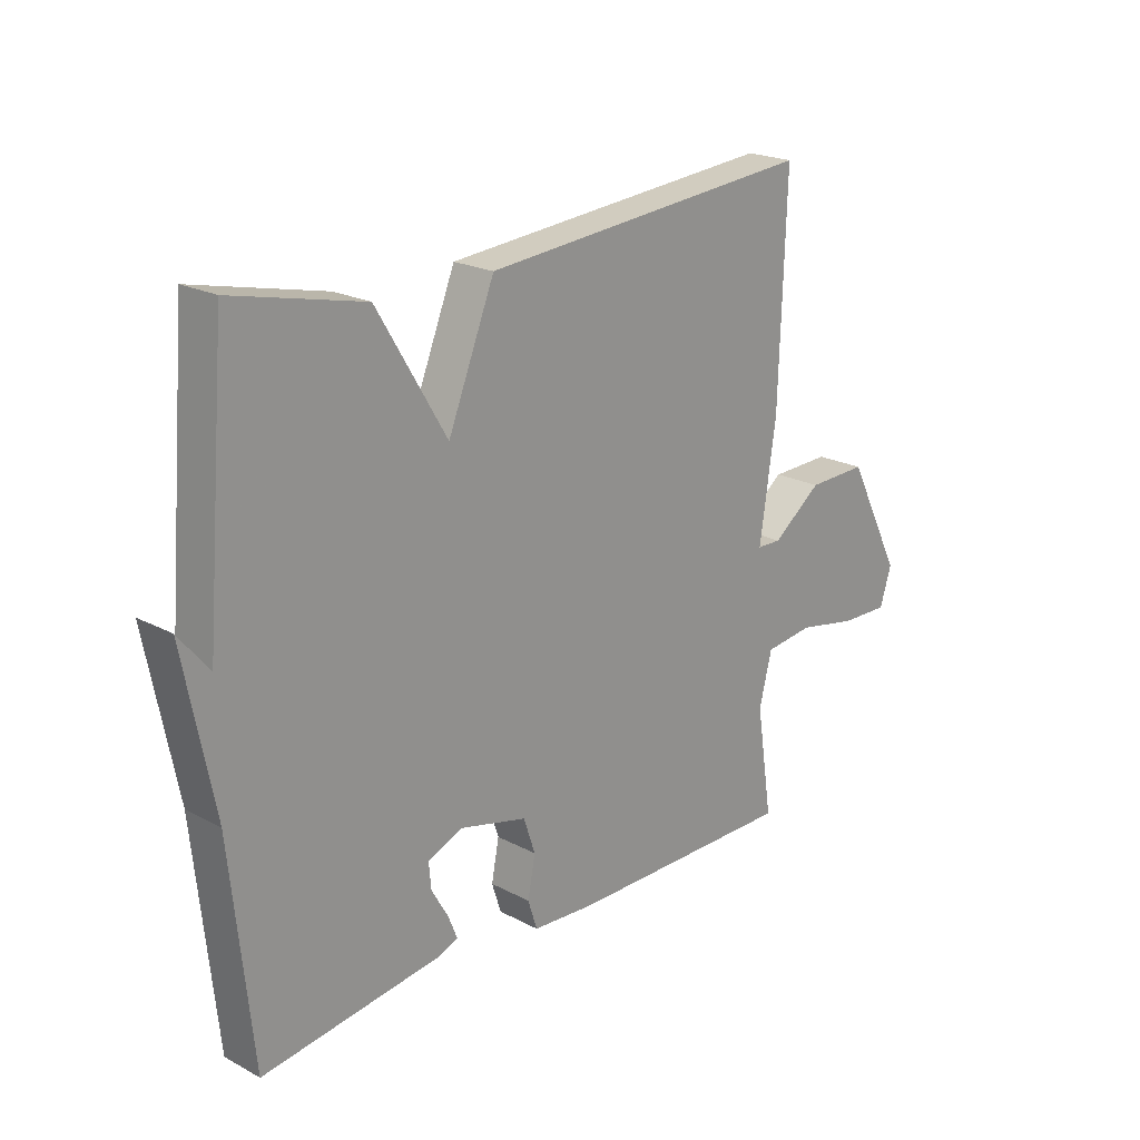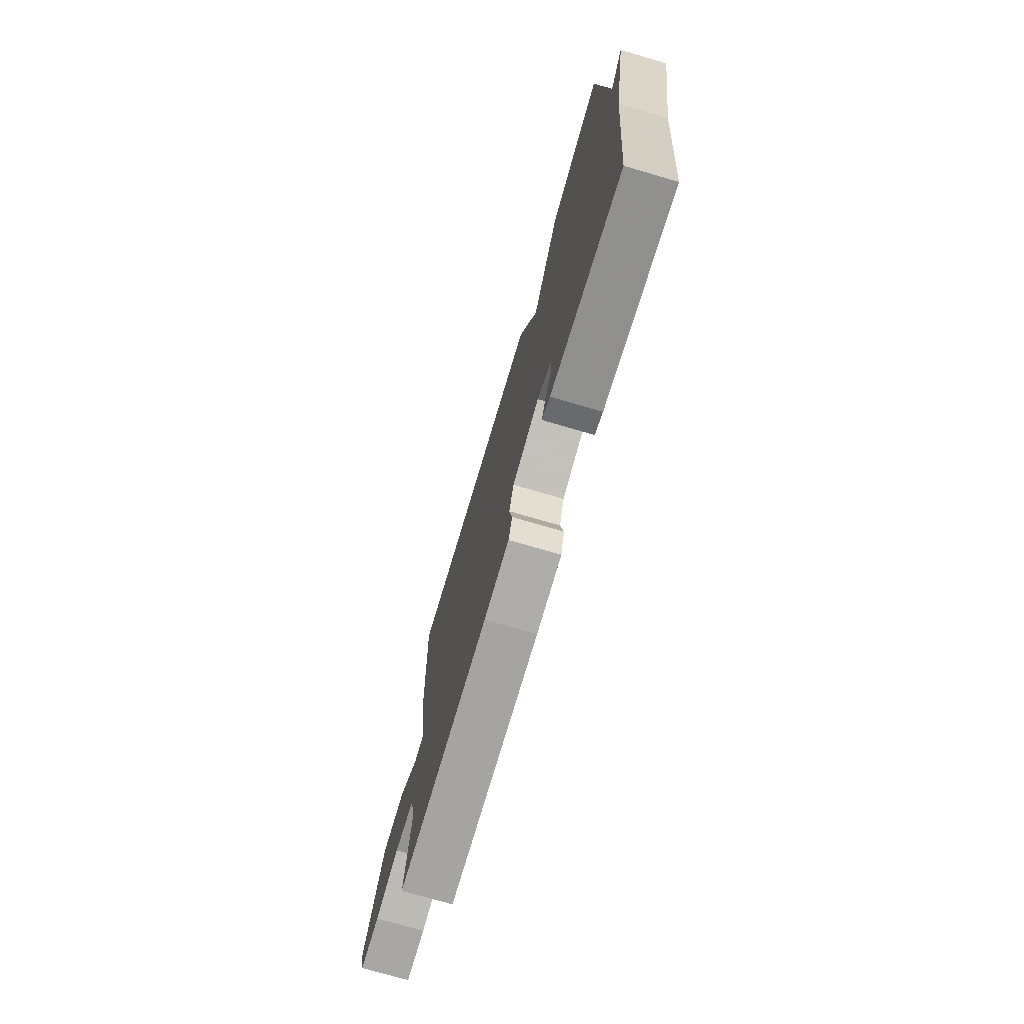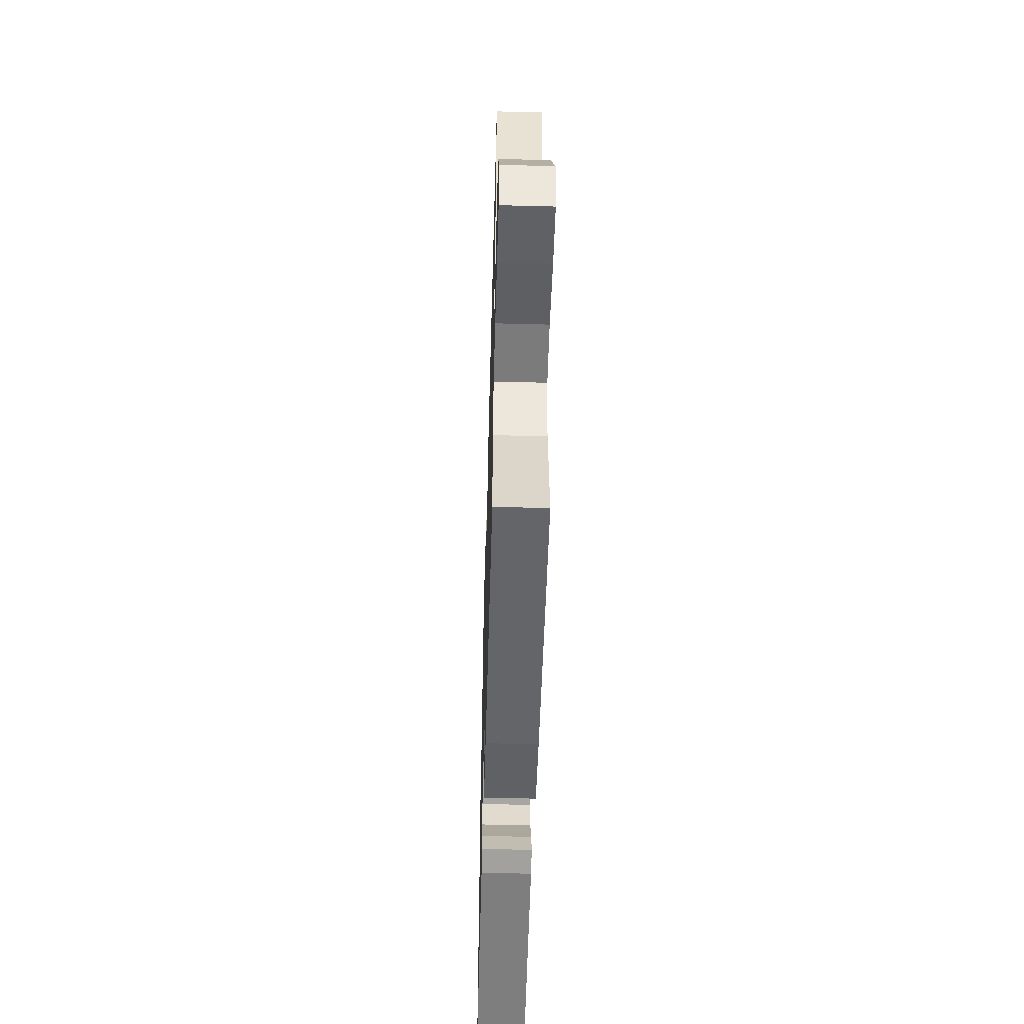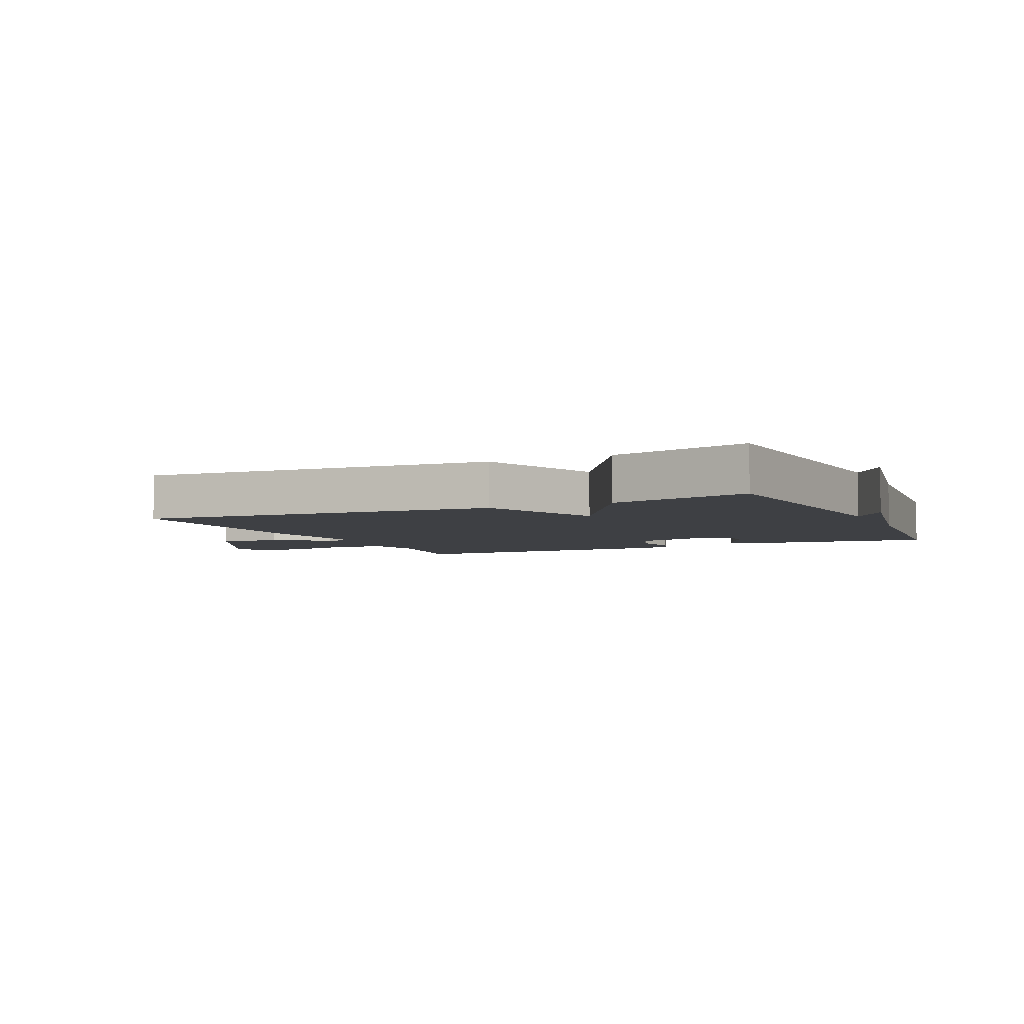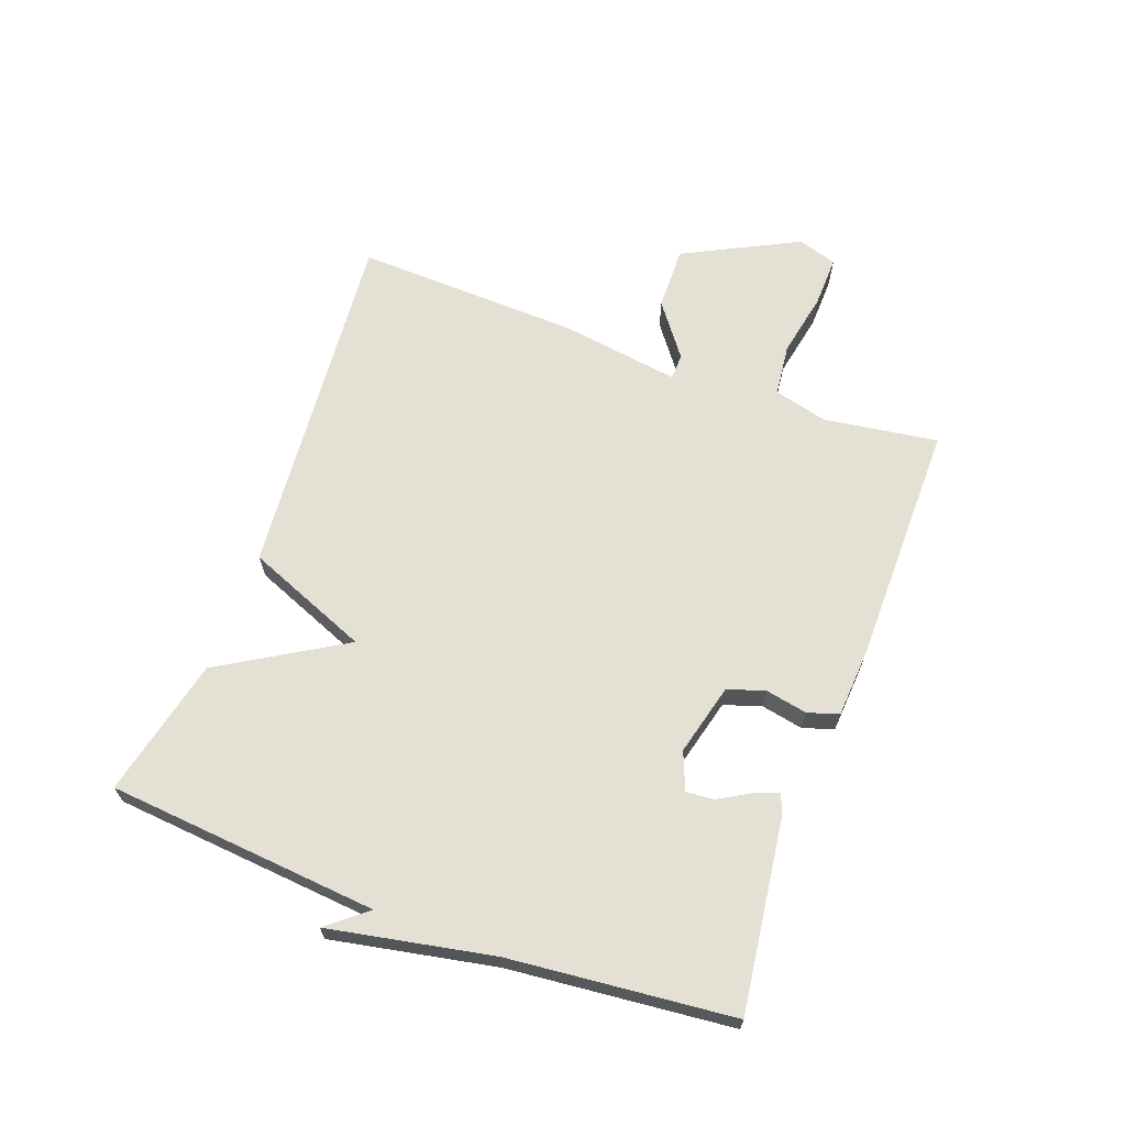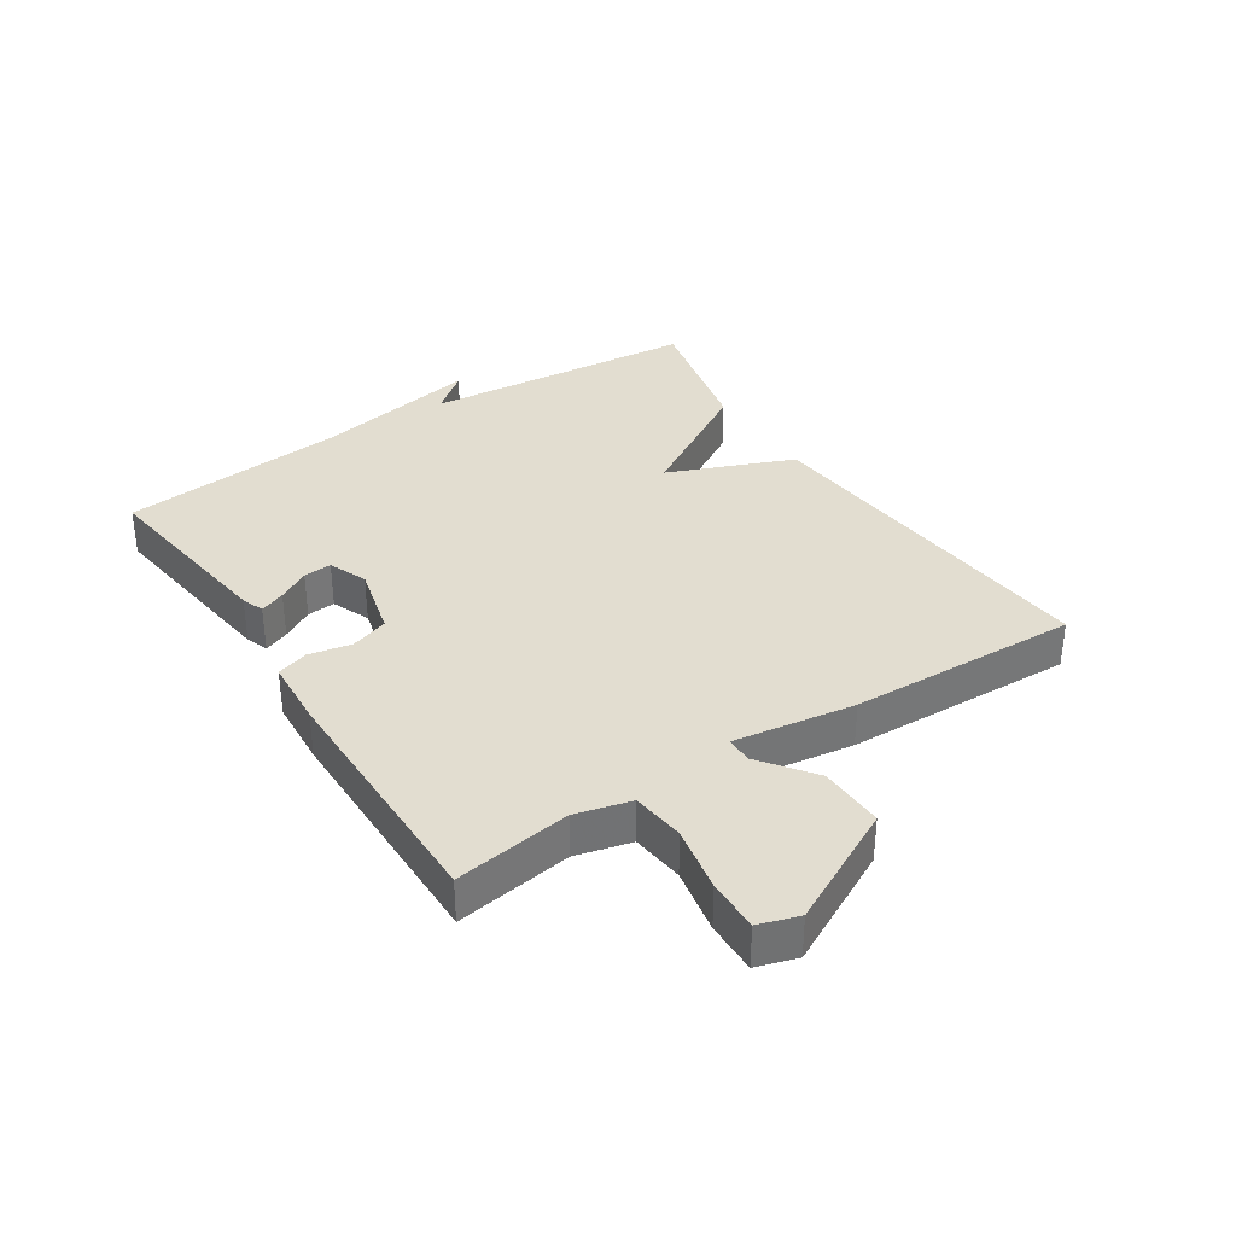
<metadata>
{"format":"obj","ext":"obj","renderer":"f3d","projection":"perspective","resolution":1024,"background":"white","views":[{"elev":21.1,"azim":133.4,"up":"+Z"},{"elev":-73.4,"azim":73.7,"up":"+Z"},{"elev":-51.7,"azim":-91.6,"up":"+Z"},{"elev":-4.9,"azim":25.2,"up":"+Y"},{"elev":66.0,"azim":110.4,"up":"+Y"},{"elev":35.1,"azim":-122.9,"up":"+Y"}]}
</metadata>
<code>
v -0.5 0.07 0.5
v 0.075 0.07 0.449
v 0.155 0.07 0.25
v 0.275 0.07 0.449
v 0.5 0.07 0.5
v 0.537 0.07 0.061
v 0.589 0.07 0.125
v 0.537 0.07 -0.139
v 0.5 0.07 -0.5
v 0.192 0.07 -0.458
v 0.157 0.07 -0.445
v 0.173 0.07 -0.405
v 0.202 0.07 -0.355
v 0.206 0.07 -0.31
v 0.145 0.07 -0.285
v 0.029 0.07 -0.314
v 0.009 0.07 -0.374
v 0.022 0.07 -0.442
v 0.006 0.07 -0.492
v -0.103 0.07 -0.499
v -0.5 0.07 -0.5
v -0.472 0.07 -0.316
v -0.494 0.07 -0.228
v -0.578 0.07 -0.218
v -0.682 0.07 -0.238
v -0.765 0.07 -0.24
v -0.785 0.07 -0.176
v -0.69 0.07 0.009
v -0.587 0.07 0.006
v -0.502 0.07 -0.058
v -0.46 0.07 -0.057
v -0.488 0.07 0.135
v -0.5 0 0.5
v 0.075 0 0.449
v 0.155 0 0.25
v 0.275 0 0.449
v 0.5 0 0.5
v 0.537 0 0.061
v 0.589 0 0.125
v 0.537 0 -0.139
v 0.5 0 -0.5
v 0.192 0 -0.458
v 0.157 0 -0.445
v 0.173 0 -0.405
v 0.202 0 -0.355
v 0.206 0 -0.31
v 0.145 0 -0.285
v 0.029 0 -0.314
v 0.009 0 -0.374
v 0.022 0 -0.442
v 0.006 0 -0.492
v -0.103 0 -0.499
v -0.5 0 -0.5
v -0.472 0 -0.316
v -0.494 0 -0.228
v -0.578 0 -0.218
v -0.682 0 -0.238
v -0.765 0 -0.24
v -0.785 0 -0.176
v -0.69 0 0.009
v -0.587 0 0.006
v -0.502 0 -0.058
v -0.46 0 -0.057
v -0.488 0 0.135
f 1 2 3
f 32 1 3
f 31 32 3
f 28 29 30
f 27 28 30
f 26 27 30
f 25 26 30
f 24 25 30
f 23 24 30 31
f 22 23 31 3
f 20 21 22
f 19 20 22
f 18 19 22
f 17 18 22
f 16 17 22 3
f 11 12 13
f 10 11 13
f 9 10 13
f 8 9 13
f 6 7 8 13
f 6 13 14
f 4 5 6
f 3 4 6
f 16 3 6
f 15 16 6
f 6 14 15
f 35 34 33
f 35 33 64
f 35 64 63
f 62 61 60
f 62 60 59
f 62 59 58
f 62 58 57
f 62 57 56
f 63 62 56 55
f 35 63 55 54
f 54 53 52
f 54 52 51
f 54 51 50
f 54 50 49
f 35 54 49 48
f 45 44 43
f 45 43 42
f 45 42 41
f 45 41 40
f 45 40 39 38
f 46 45 38
f 38 37 36
f 38 36 35
f 38 35 48
f 38 48 47
f 47 46 38
f 1 33 34 2
f 2 34 35 3
f 3 35 36 4
f 4 36 37 5
f 5 37 38 6
f 6 38 39 7
f 7 39 40 8
f 8 40 41 9
f 9 41 42 10
f 10 42 43 11
f 11 43 44 12
f 12 44 45 13
f 13 45 46 14
f 14 46 47 15
f 15 47 48 16
f 16 48 49 17
f 17 49 50 18
f 18 50 51 19
f 19 51 52 20
f 20 52 53 21
f 21 53 54 22
f 22 54 55 23
f 23 55 56 24
f 24 56 57 25
f 25 57 58 26
f 26 58 59 27
f 27 59 60 28
f 28 60 61 29
f 29 61 62 30
f 30 62 63 31
f 31 63 64 32
f 32 64 33 1

</code>
